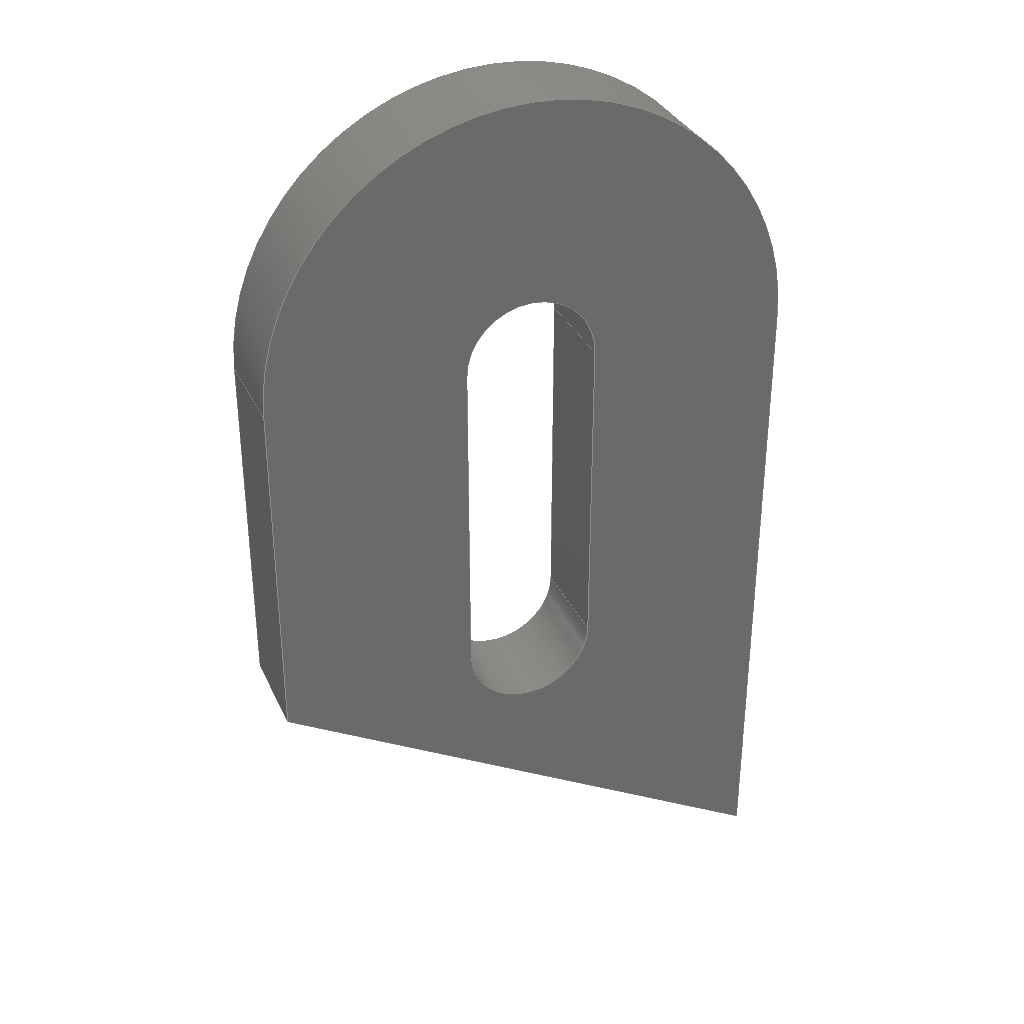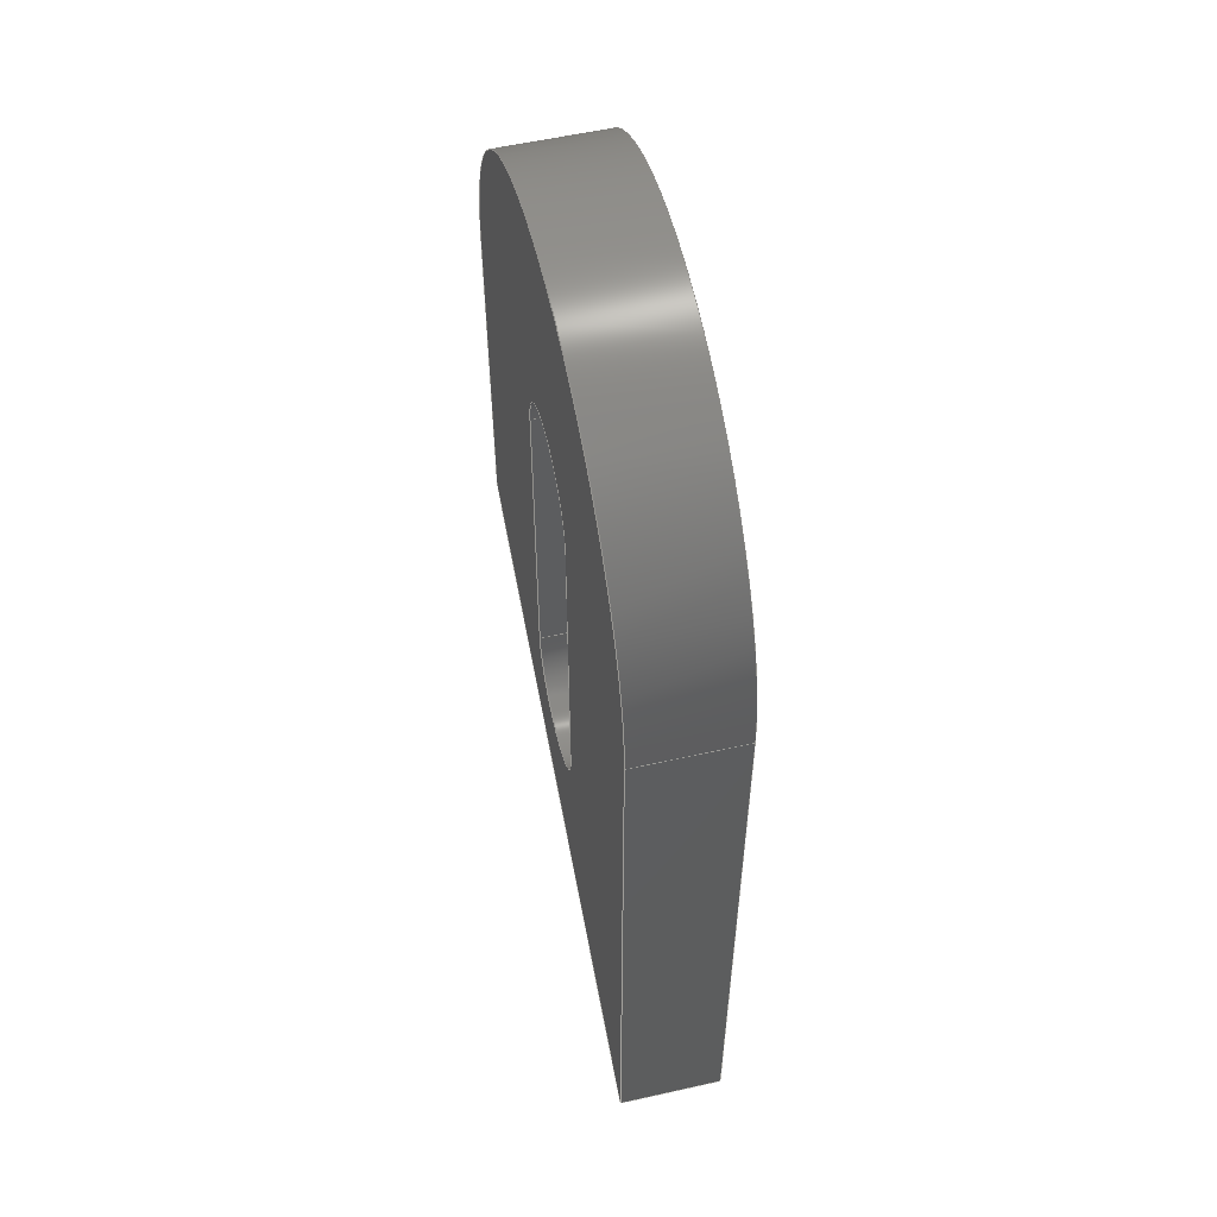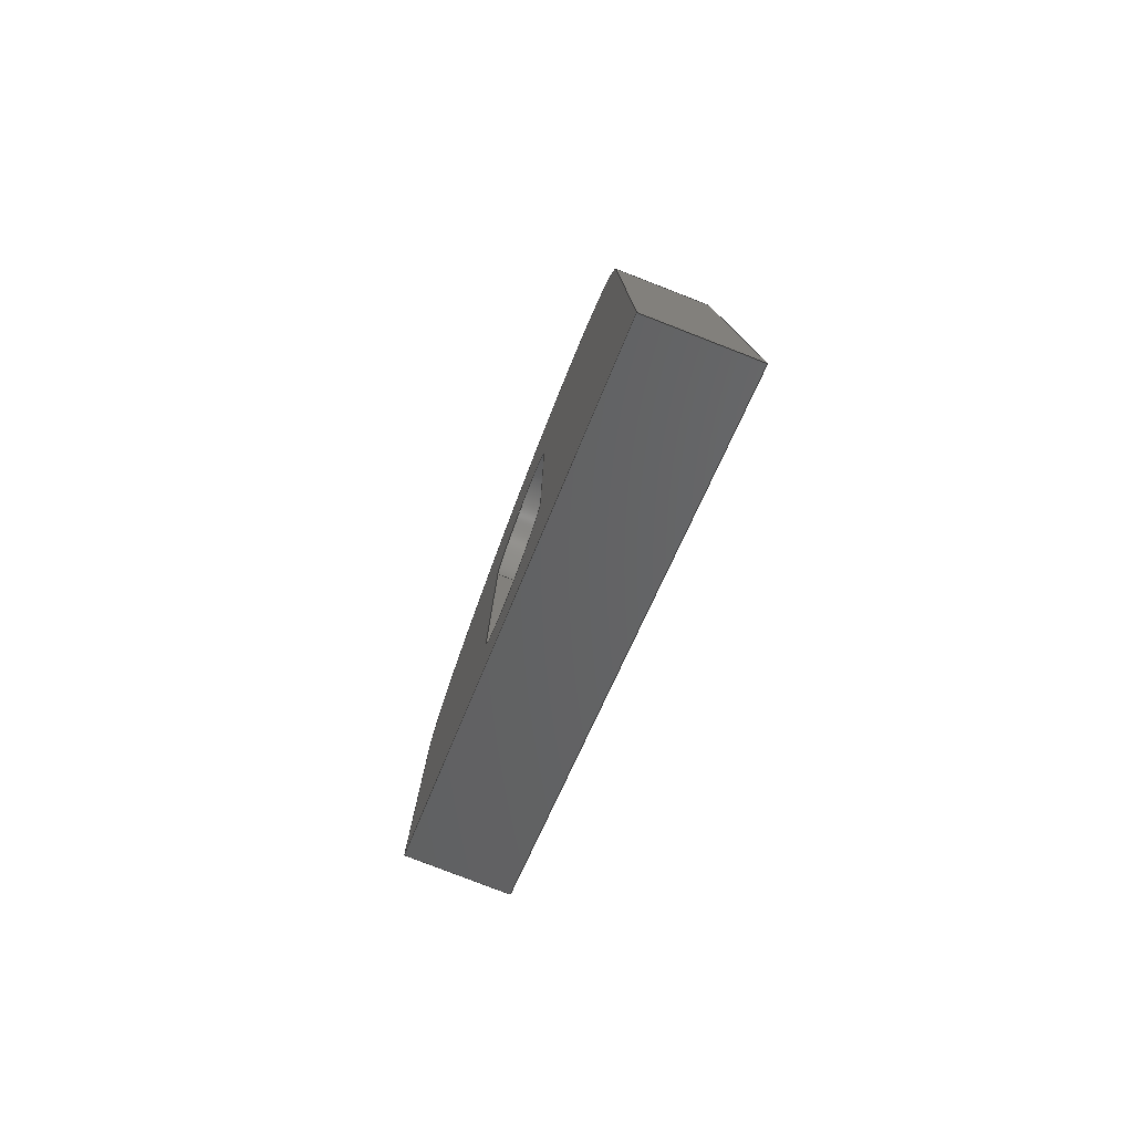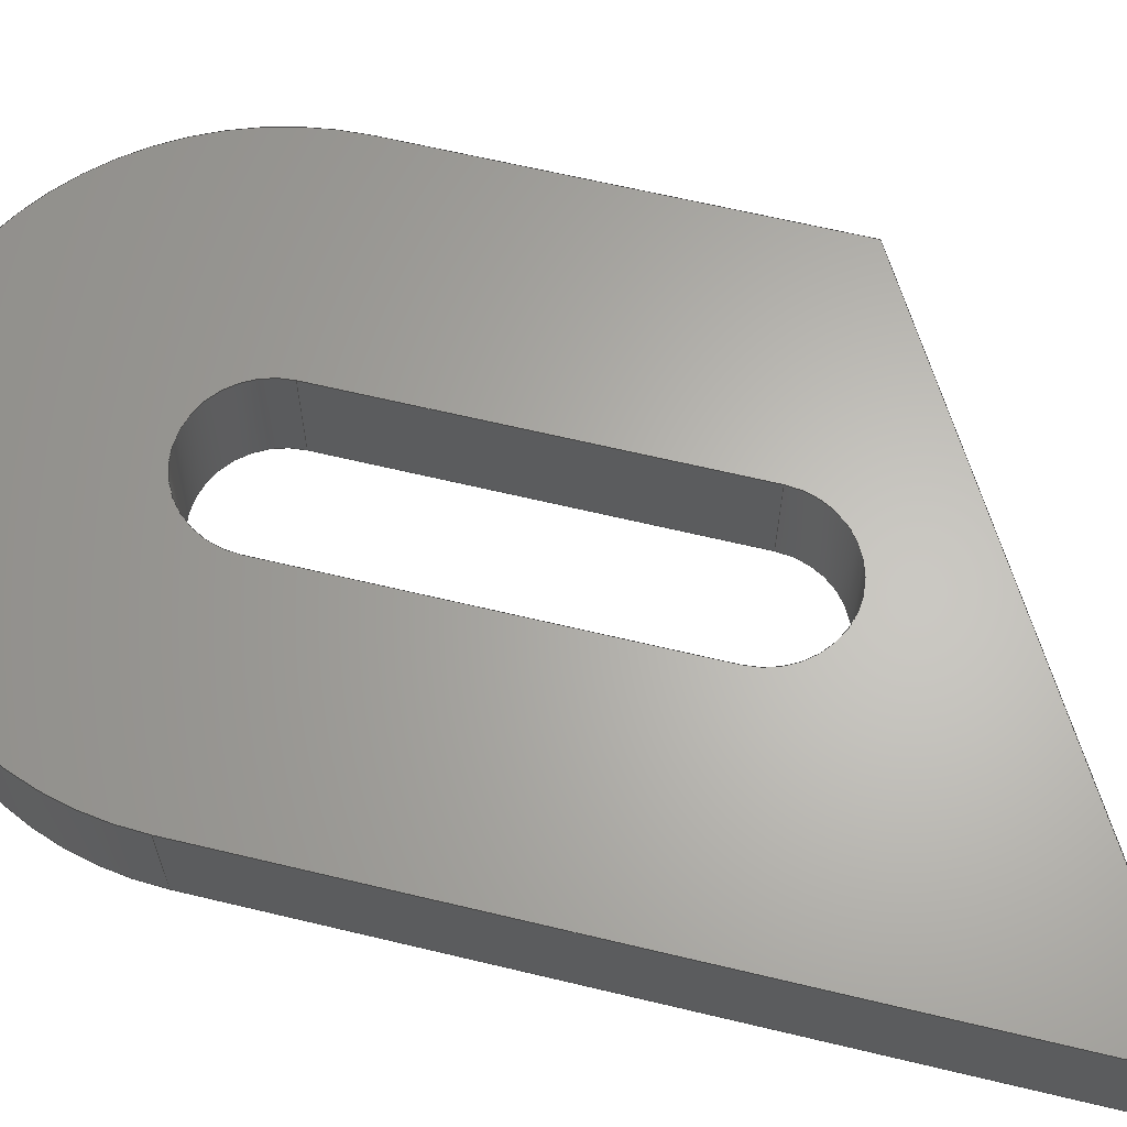
<metadata>
{"format":"step","ext":"step","renderer":"f3d","projection":"perspective","resolution":1024,"background":"white","views":[{"elev":33.4,"azim":-22.1,"up":"+Z"},{"elev":57.1,"azim":76.9,"up":"+Z"},{"elev":-79.8,"azim":68.8,"up":"+Z"},{"elev":64.4,"azim":103.6,"up":"+Y"}]}
</metadata>
<code>
ISO-10303-21;
DATA;
#1=MECHANICAL_DESIGN_GEOMETRIC_PRESENTATION_REPRESENTATION('',(#4),#316);
#2=SHAPE_REPRESENTATION_RELATIONSHIP('SRR','None',#323,#3);
#3=ADVANCED_BREP_SHAPE_REPRESENTATION('',(#5),#315);
#4=STYLED_ITEM('',(#333),#5);
#5=MANIFOLD_SOLID_BREP('Body1',#180);
#6=CYLINDRICAL_SURFACE('',#201,1);
#7=CYLINDRICAL_SURFACE('',#204,1);
#8=CYLINDRICAL_SURFACE('',#207,4);
#9=FACE_BOUND('',#30,.T.);
#10=FACE_BOUND('',#38,.T.);
#11=CIRCLE('',#197,4);
#12=CIRCLE('',#198,1);
#13=CIRCLE('',#199,1);
#14=CIRCLE('',#202,1);
#15=CIRCLE('',#205,1);
#16=CIRCLE('',#208,4);
#17=FACE_OUTER_BOUND('',#27,.T.);
#18=FACE_OUTER_BOUND('',#28,.T.);
#19=FACE_OUTER_BOUND('',#29,.T.);
#20=FACE_OUTER_BOUND('',#31,.T.);
#21=FACE_OUTER_BOUND('',#32,.T.);
#22=FACE_OUTER_BOUND('',#33,.T.);
#23=FACE_OUTER_BOUND('',#34,.T.);
#24=FACE_OUTER_BOUND('',#35,.T.);
#25=FACE_OUTER_BOUND('',#36,.T.);
#26=FACE_OUTER_BOUND('',#37,.T.);
#27=EDGE_LOOP('',(#115,#116,#117,#118));
#28=EDGE_LOOP('',(#119,#120,#121,#122));
#29=EDGE_LOOP('',(#123,#124,#125,#126));
#30=EDGE_LOOP('',(#127,#128,#129,#130));
#31=EDGE_LOOP('',(#131,#132,#133,#134));
#32=EDGE_LOOP('',(#135,#136,#137,#138));
#33=EDGE_LOOP('',(#139,#140,#141,#142));
#34=EDGE_LOOP('',(#143,#144,#145,#146));
#35=EDGE_LOOP('',(#147,#148,#149,#150));
#36=EDGE_LOOP('',(#151,#152,#153,#154));
#37=EDGE_LOOP('',(#155,#156,#157,#158));
#38=EDGE_LOOP('',(#159,#160,#161,#162));
#39=LINE('',#266,#57);
#40=LINE('',#268,#58);
#41=LINE('',#270,#59);
#42=LINE('',#271,#60);
#43=LINE('',#274,#61);
#44=LINE('',#276,#62);
#45=LINE('',#277,#63);
#46=LINE('',#280,#64);
#47=LINE('',#286,#65);
#48=LINE('',#289,#66);
#49=LINE('',#292,#67);
#50=LINE('',#294,#68);
#51=LINE('',#295,#69);
#52=LINE('',#299,#70);
#53=LINE('',#302,#71);
#54=LINE('',#303,#72);
#55=LINE('',#308,#73);
#56=LINE('',#309,#74);
#57=VECTOR('',#214,1);
#58=VECTOR('',#215,1);
#59=VECTOR('',#216,1);
#60=VECTOR('',#217,1);
#61=VECTOR('',#220,1);
#62=VECTOR('',#221,1);
#63=VECTOR('',#222,1);
#64=VECTOR('',#225,1);
#65=VECTOR('',#230,1);
#66=VECTOR('',#233,1);
#67=VECTOR('',#236,1);
#68=VECTOR('',#237,1);
#69=VECTOR('',#238,1);
#70=VECTOR('',#243,1);
#71=VECTOR('',#246,1);
#72=VECTOR('',#247,1);
#73=VECTOR('',#254,1);
#74=VECTOR('',#255,1);
#75=VERTEX_POINT('',#264);
#76=VERTEX_POINT('',#265);
#77=VERTEX_POINT('',#267);
#78=VERTEX_POINT('',#269);
#79=VERTEX_POINT('',#273);
#80=VERTEX_POINT('',#275);
#81=VERTEX_POINT('',#279);
#82=VERTEX_POINT('',#282);
#83=VERTEX_POINT('',#283);
#84=VERTEX_POINT('',#285);
#85=VERTEX_POINT('',#287);
#86=VERTEX_POINT('',#291);
#87=VERTEX_POINT('',#293);
#88=VERTEX_POINT('',#297);
#89=VERTEX_POINT('',#301);
#90=VERTEX_POINT('',#307);
#91=EDGE_CURVE('',#75,#76,#39,.T.);
#92=EDGE_CURVE('',#77,#75,#40,.T.);
#93=EDGE_CURVE('',#78,#77,#41,.T.);
#94=EDGE_CURVE('',#76,#78,#42,.T.);
#95=EDGE_CURVE('',#79,#78,#43,.T.);
#96=EDGE_CURVE('',#79,#80,#44,.T.);
#97=EDGE_CURVE('',#76,#80,#45,.T.);
#98=EDGE_CURVE('',#77,#81,#46,.T.);
#99=EDGE_CURVE('',#79,#81,#11,.T.);
#100=EDGE_CURVE('',#82,#83,#12,.T.);
#101=EDGE_CURVE('',#84,#82,#47,.T.);
#102=EDGE_CURVE('',#85,#84,#13,.T.);
#103=EDGE_CURVE('',#83,#85,#48,.T.);
#104=EDGE_CURVE('',#82,#86,#49,.T.);
#105=EDGE_CURVE('',#87,#86,#50,.T.);
#106=EDGE_CURVE('',#84,#87,#51,.T.);
#107=EDGE_CURVE('',#88,#87,#14,.T.);
#108=EDGE_CURVE('',#85,#88,#52,.T.);
#109=EDGE_CURVE('',#89,#88,#53,.T.);
#110=EDGE_CURVE('',#83,#89,#54,.T.);
#111=EDGE_CURVE('',#86,#89,#15,.T.);
#112=EDGE_CURVE('',#90,#75,#55,.T.);
#113=EDGE_CURVE('',#81,#90,#56,.T.);
#114=EDGE_CURVE('',#80,#90,#16,.T.);
#115=ORIENTED_EDGE('',*,*,#91,.F.);
#116=ORIENTED_EDGE('',*,*,#92,.F.);
#117=ORIENTED_EDGE('',*,*,#93,.F.);
#118=ORIENTED_EDGE('',*,*,#94,.F.);
#119=ORIENTED_EDGE('',*,*,#94,.T.);
#120=ORIENTED_EDGE('',*,*,#95,.F.);
#121=ORIENTED_EDGE('',*,*,#96,.T.);
#122=ORIENTED_EDGE('',*,*,#97,.F.);
#123=ORIENTED_EDGE('',*,*,#93,.T.);
#124=ORIENTED_EDGE('',*,*,#98,.T.);
#125=ORIENTED_EDGE('',*,*,#99,.F.);
#126=ORIENTED_EDGE('',*,*,#95,.T.);
#127=ORIENTED_EDGE('',*,*,#100,.F.);
#128=ORIENTED_EDGE('',*,*,#101,.F.);
#129=ORIENTED_EDGE('',*,*,#102,.F.);
#130=ORIENTED_EDGE('',*,*,#103,.F.);
#131=ORIENTED_EDGE('',*,*,#101,.T.);
#132=ORIENTED_EDGE('',*,*,#104,.T.);
#133=ORIENTED_EDGE('',*,*,#105,.F.);
#134=ORIENTED_EDGE('',*,*,#106,.F.);
#135=ORIENTED_EDGE('',*,*,#102,.T.);
#136=ORIENTED_EDGE('',*,*,#106,.T.);
#137=ORIENTED_EDGE('',*,*,#107,.F.);
#138=ORIENTED_EDGE('',*,*,#108,.F.);
#139=ORIENTED_EDGE('',*,*,#103,.T.);
#140=ORIENTED_EDGE('',*,*,#108,.T.);
#141=ORIENTED_EDGE('',*,*,#109,.F.);
#142=ORIENTED_EDGE('',*,*,#110,.F.);
#143=ORIENTED_EDGE('',*,*,#100,.T.);
#144=ORIENTED_EDGE('',*,*,#110,.T.);
#145=ORIENTED_EDGE('',*,*,#111,.F.);
#146=ORIENTED_EDGE('',*,*,#104,.F.);
#147=ORIENTED_EDGE('',*,*,#98,.F.);
#148=ORIENTED_EDGE('',*,*,#92,.T.);
#149=ORIENTED_EDGE('',*,*,#112,.F.);
#150=ORIENTED_EDGE('',*,*,#113,.F.);
#151=ORIENTED_EDGE('',*,*,#99,.T.);
#152=ORIENTED_EDGE('',*,*,#113,.T.);
#153=ORIENTED_EDGE('',*,*,#114,.F.);
#154=ORIENTED_EDGE('',*,*,#96,.F.);
#155=ORIENTED_EDGE('',*,*,#91,.T.);
#156=ORIENTED_EDGE('',*,*,#97,.T.);
#157=ORIENTED_EDGE('',*,*,#114,.T.);
#158=ORIENTED_EDGE('',*,*,#112,.T.);
#159=ORIENTED_EDGE('',*,*,#111,.T.);
#160=ORIENTED_EDGE('',*,*,#109,.T.);
#161=ORIENTED_EDGE('',*,*,#107,.T.);
#162=ORIENTED_EDGE('',*,*,#105,.T.);
#163=PLANE('',#194);
#164=PLANE('',#195);
#165=PLANE('',#196);
#166=PLANE('',#200);
#167=PLANE('',#203);
#168=PLANE('',#206);
#169=PLANE('',#209);
#170=ADVANCED_FACE('',(#17),#163,.F.);
#171=ADVANCED_FACE('',(#18),#164,.T.);
#172=ADVANCED_FACE('',(#19,#9),#165,.F.);
#173=ADVANCED_FACE('',(#20),#166,.T.);
#174=ADVANCED_FACE('',(#21),#6,.F.);
#175=ADVANCED_FACE('',(#22),#167,.T.);
#176=ADVANCED_FACE('',(#23),#7,.F.);
#177=ADVANCED_FACE('',(#24),#168,.T.);
#178=ADVANCED_FACE('',(#25),#8,.T.);
#179=ADVANCED_FACE('',(#26,#10),#169,.T.);
#180=CLOSED_SHELL('',(#170,#171,#172,#173,#174,#175,#176,#177,#178,#179));
#181=DERIVED_UNIT_ELEMENT(#183,1);
#182=DERIVED_UNIT_ELEMENT(#318,3);
#183=(
MASS_UNIT()
NAMED_UNIT(*)
SI_UNIT(.KILO.,.GRAM.)
);
#184=DERIVED_UNIT((#181,#182));
#185=MEASURE_REPRESENTATION_ITEM('density measure',
POSITIVE_RATIO_MEASURE(7850),#184);
#186=PROPERTY_DEFINITION_REPRESENTATION(#191,#188);
#187=PROPERTY_DEFINITION_REPRESENTATION(#192,#189);
#188=REPRESENTATION('material name',(#190),#315);
#189=REPRESENTATION('density',(#185),#315);
#190=DESCRIPTIVE_REPRESENTATION_ITEM('Steel','Steel');
#191=PROPERTY_DEFINITION('material property','material name',#325);
#192=PROPERTY_DEFINITION('material property','density of part',#325);
#193=AXIS2_PLACEMENT_3D('placement',#262,#210,#211);
#194=AXIS2_PLACEMENT_3D('',#263,#212,#213);
#195=AXIS2_PLACEMENT_3D('',#272,#218,#219);
#196=AXIS2_PLACEMENT_3D('',#278,#223,#224);
#197=AXIS2_PLACEMENT_3D('',#281,#226,#227);
#198=AXIS2_PLACEMENT_3D('',#284,#228,#229);
#199=AXIS2_PLACEMENT_3D('',#288,#231,#232);
#200=AXIS2_PLACEMENT_3D('',#290,#234,#235);
#201=AXIS2_PLACEMENT_3D('',#296,#239,#240);
#202=AXIS2_PLACEMENT_3D('',#298,#241,#242);
#203=AXIS2_PLACEMENT_3D('',#300,#244,#245);
#204=AXIS2_PLACEMENT_3D('',#304,#248,#249);
#205=AXIS2_PLACEMENT_3D('',#305,#250,#251);
#206=AXIS2_PLACEMENT_3D('',#306,#252,#253);
#207=AXIS2_PLACEMENT_3D('',#310,#256,#257);
#208=AXIS2_PLACEMENT_3D('',#311,#258,#259);
#209=AXIS2_PLACEMENT_3D('',#312,#260,#261);
#210=DIRECTION('axis',(0,0,1));
#211=DIRECTION('refdir',(1,0,0));
#212=DIRECTION('center_axis',(0.5,0,0.866));
#213=DIRECTION('ref_axis',(-0.866,0,0.5));
#214=DIRECTION('',(-0.866,0,0.5));
#215=DIRECTION('',(0,1,0));
#216=DIRECTION('',(0.866,0,-0.5));
#217=DIRECTION('',(0,-1,0));
#218=DIRECTION('center_axis',(-1,0,0));
#219=DIRECTION('ref_axis',(0,0,1));
#220=DIRECTION('',(0,0,-1));
#221=DIRECTION('',(0,1,0));
#222=DIRECTION('',(0,0,1));
#223=DIRECTION('center_axis',(0,1,0));
#224=DIRECTION('ref_axis',(1,0,0));
#225=DIRECTION('',(0,0,1));
#226=DIRECTION('center_axis',(0,1,0));
#227=DIRECTION('ref_axis',(-1,0,1.093e-06));
#228=DIRECTION('center_axis',(0,-1,0));
#229=DIRECTION('ref_axis',(-1,0,0));
#230=DIRECTION('',(0,0,1));
#231=DIRECTION('center_axis',(0,-1,0));
#232=DIRECTION('ref_axis',(1,0,0));
#233=DIRECTION('',(0,0,-1));
#234=DIRECTION('center_axis',(-1,0,0));
#235=DIRECTION('ref_axis',(0,0,1));
#236=DIRECTION('',(0,1,0));
#237=DIRECTION('',(0,0,1));
#238=DIRECTION('',(0,1,0));
#239=DIRECTION('center_axis',(0,1,0));
#240=DIRECTION('ref_axis',(1,0,0));
#241=DIRECTION('center_axis',(0,-1,0));
#242=DIRECTION('ref_axis',(1,0,0));
#243=DIRECTION('',(0,1,0));
#244=DIRECTION('center_axis',(1,0,0));
#245=DIRECTION('ref_axis',(0,0,-1));
#246=DIRECTION('',(0,0,-1));
#247=DIRECTION('',(0,1,0));
#248=DIRECTION('center_axis',(0,1,0));
#249=DIRECTION('ref_axis',(-1,0,0));
#250=DIRECTION('center_axis',(0,-1,0));
#251=DIRECTION('ref_axis',(-1,0,0));
#252=DIRECTION('center_axis',(1,0,0));
#253=DIRECTION('ref_axis',(0,0,-1));
#254=DIRECTION('',(0,0,-1));
#255=DIRECTION('',(0,1,0));
#256=DIRECTION('center_axis',(0,1,0));
#257=DIRECTION('ref_axis',(-1,0,1.093e-06));
#258=DIRECTION('center_axis',(0,1,0));
#259=DIRECTION('ref_axis',(-1,0,1.093e-06));
#260=DIRECTION('center_axis',(0,1,0));
#261=DIRECTION('ref_axis',(1,0,0));
#262=CARTESIAN_POINT('',(0,0,0));
#263=CARTESIAN_POINT('Origin',(8,1.5,0));
#264=CARTESIAN_POINT('',(8,1.5,0));
#265=CARTESIAN_POINT('',(0,1.5,4.619));
#266=CARTESIAN_POINT('',(4.984,1.5,1.741));
#267=CARTESIAN_POINT('',(8,0,0));
#268=CARTESIAN_POINT('',(8,0,0));
#269=CARTESIAN_POINT('',(0,0,4.619));
#270=CARTESIAN_POINT('',(4.984,1.11e-16,1.741));
#271=CARTESIAN_POINT('',(8.882e-16,0.75,4.619));
#272=CARTESIAN_POINT('Origin',(0,0,0));
#273=CARTESIAN_POINT('',(0,0,10));
#274=CARTESIAN_POINT('',(0,0,10));
#275=CARTESIAN_POINT('',(0,1.5,10));
#276=CARTESIAN_POINT('',(0,0,10));
#277=CARTESIAN_POINT('',(0,1.5,10));
#278=CARTESIAN_POINT('Origin',(4,0,7));
#279=CARTESIAN_POINT('',(8,0,10));
#280=CARTESIAN_POINT('',(8,0,0));
#281=CARTESIAN_POINT('Origin',(4,0,10));
#282=CARTESIAN_POINT('',(5,0,10));
#283=CARTESIAN_POINT('',(3,0,10));
#284=CARTESIAN_POINT('Origin',(4,0,10));
#285=CARTESIAN_POINT('',(5,0,5));
#286=CARTESIAN_POINT('',(5,0,10));
#287=CARTESIAN_POINT('',(3,0,5));
#288=CARTESIAN_POINT('Origin',(4,0,5));
#289=CARTESIAN_POINT('',(3,0,5));
#290=CARTESIAN_POINT('Origin',(5,0,5));
#291=CARTESIAN_POINT('',(5,1.5,10));
#292=CARTESIAN_POINT('',(5,0,10));
#293=CARTESIAN_POINT('',(5,1.5,5));
#294=CARTESIAN_POINT('',(5,1.5,10));
#295=CARTESIAN_POINT('',(5,0,5));
#296=CARTESIAN_POINT('Origin',(4,0,5));
#297=CARTESIAN_POINT('',(3,1.5,5));
#298=CARTESIAN_POINT('Origin',(4,1.5,5));
#299=CARTESIAN_POINT('',(3,0,5));
#300=CARTESIAN_POINT('Origin',(3,0,10));
#301=CARTESIAN_POINT('',(3,1.5,10));
#302=CARTESIAN_POINT('',(3,1.5,5));
#303=CARTESIAN_POINT('',(3,0,10));
#304=CARTESIAN_POINT('Origin',(4,0,10));
#305=CARTESIAN_POINT('Origin',(4,1.5,10));
#306=CARTESIAN_POINT('Origin',(8,0,10));
#307=CARTESIAN_POINT('',(8,1.5,10));
#308=CARTESIAN_POINT('',(8,1.5,0));
#309=CARTESIAN_POINT('',(8,0,10));
#310=CARTESIAN_POINT('Origin',(4,0,10));
#311=CARTESIAN_POINT('Origin',(4,1.5,10));
#312=CARTESIAN_POINT('Origin',(4,1.5,7));
#313=UNCERTAINTY_MEASURE_WITH_UNIT(LENGTH_MEASURE(0.001),#317,
'DISTANCE_ACCURACY_VALUE',
'Maximum model space distance between geometric entities at asserted c
onnectivities');
#314=UNCERTAINTY_MEASURE_WITH_UNIT(LENGTH_MEASURE(0.001),#317,
'DISTANCE_ACCURACY_VALUE',
'Maximum model space distance between geometric entities at asserted c
onnectivities');
#315=(
GEOMETRIC_REPRESENTATION_CONTEXT(3)
GLOBAL_UNCERTAINTY_ASSIGNED_CONTEXT((#313))
GLOBAL_UNIT_ASSIGNED_CONTEXT((#317,#319,#320))
REPRESENTATION_CONTEXT('','3D')
);
#316=(
GEOMETRIC_REPRESENTATION_CONTEXT(3)
GLOBAL_UNCERTAINTY_ASSIGNED_CONTEXT((#314))
GLOBAL_UNIT_ASSIGNED_CONTEXT((#317,#319,#320))
REPRESENTATION_CONTEXT('','3D')
);
#317=(
LENGTH_UNIT()
NAMED_UNIT(*)
SI_UNIT(.CENTI.,.METRE.)
);
#318=(
LENGTH_UNIT()
NAMED_UNIT(*)
SI_UNIT($,.METRE.)
);
#319=(
NAMED_UNIT(*)
PLANE_ANGLE_UNIT()
SI_UNIT($,.RADIAN.)
);
#320=(
NAMED_UNIT(*)
SI_UNIT($,.STERADIAN.)
SOLID_ANGLE_UNIT()
);
#321=SHAPE_DEFINITION_REPRESENTATION(#322,#323);
#322=PRODUCT_DEFINITION_SHAPE('',$,#325);
#323=SHAPE_REPRESENTATION('',(#193),#315);
#324=PRODUCT_DEFINITION_CONTEXT('part definition',#329,'design');
#325=PRODUCT_DEFINITION('Untitled','Untitled',#326,#324);
#326=PRODUCT_DEFINITION_FORMATION('',$,#331);
#327=PRODUCT_RELATED_PRODUCT_CATEGORY('Untitled','Untitled',(#331));
#328=APPLICATION_PROTOCOL_DEFINITION('international standard',
'automotive_design',2009,#329);
#329=APPLICATION_CONTEXT(
'Core Data for Automotive Mechanical Design Process');
#330=PRODUCT_CONTEXT('part definition',#329,'mechanical');
#331=PRODUCT('Untitled','Untitled',$,(#330));
#332=PRESENTATION_STYLE_ASSIGNMENT((#334));
#333=PRESENTATION_STYLE_ASSIGNMENT((#335));
#334=SURFACE_STYLE_USAGE(.BOTH.,#336);
#335=SURFACE_STYLE_USAGE(.BOTH.,#337);
#336=SURFACE_SIDE_STYLE('',(#338));
#337=SURFACE_SIDE_STYLE('',(#339));
#338=SURFACE_STYLE_FILL_AREA(#340);
#339=SURFACE_STYLE_FILL_AREA(#341);
#340=FILL_AREA_STYLE('Steel - Satin',(#342));
#341=FILL_AREA_STYLE('Paint - Enamel Glossy (Red)',(#343));
#342=FILL_AREA_STYLE_COLOUR('Steel - Satin',#344);
#343=FILL_AREA_STYLE_COLOUR('Paint - Enamel Glossy (Red)',#345);
#344=COLOUR_RGB('Steel - Satin',0.6275,0.6275,0.6275);
#345=COLOUR_RGB('Paint - Enamel Glossy (Red)',0.7686,0.2078,
0.1529);
ENDSEC;
END-ISO-10303-21;

</code>
